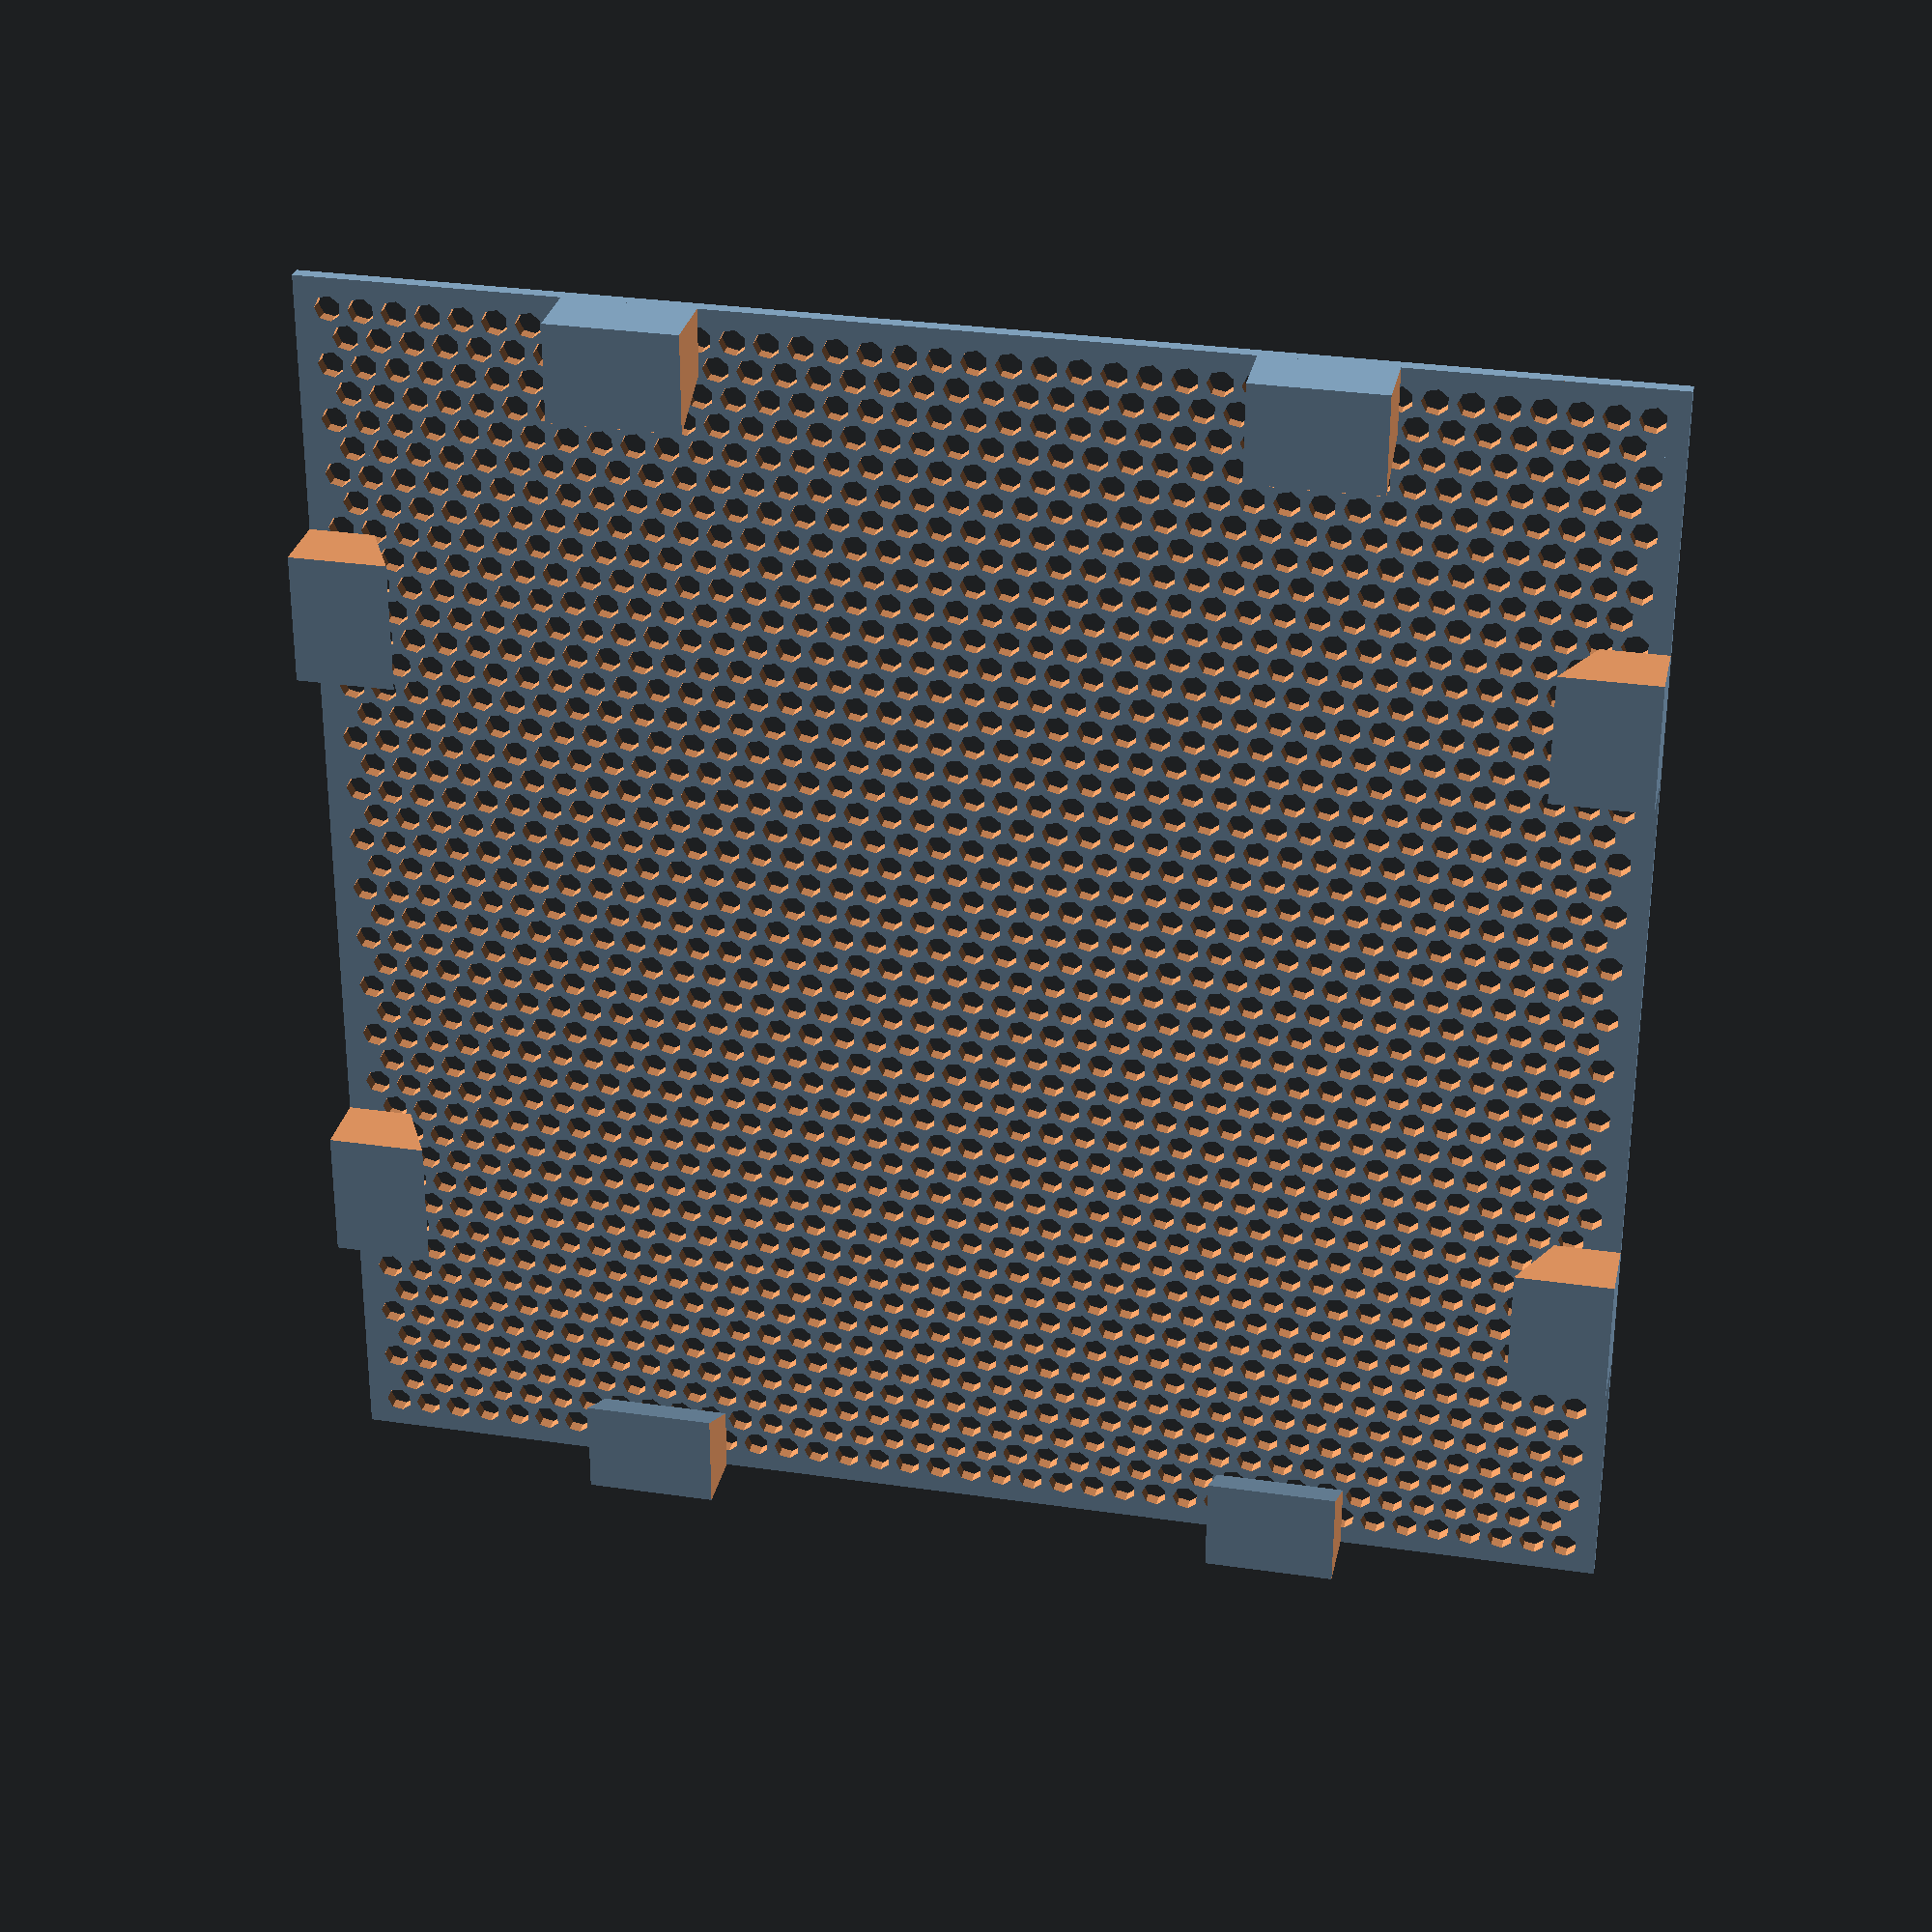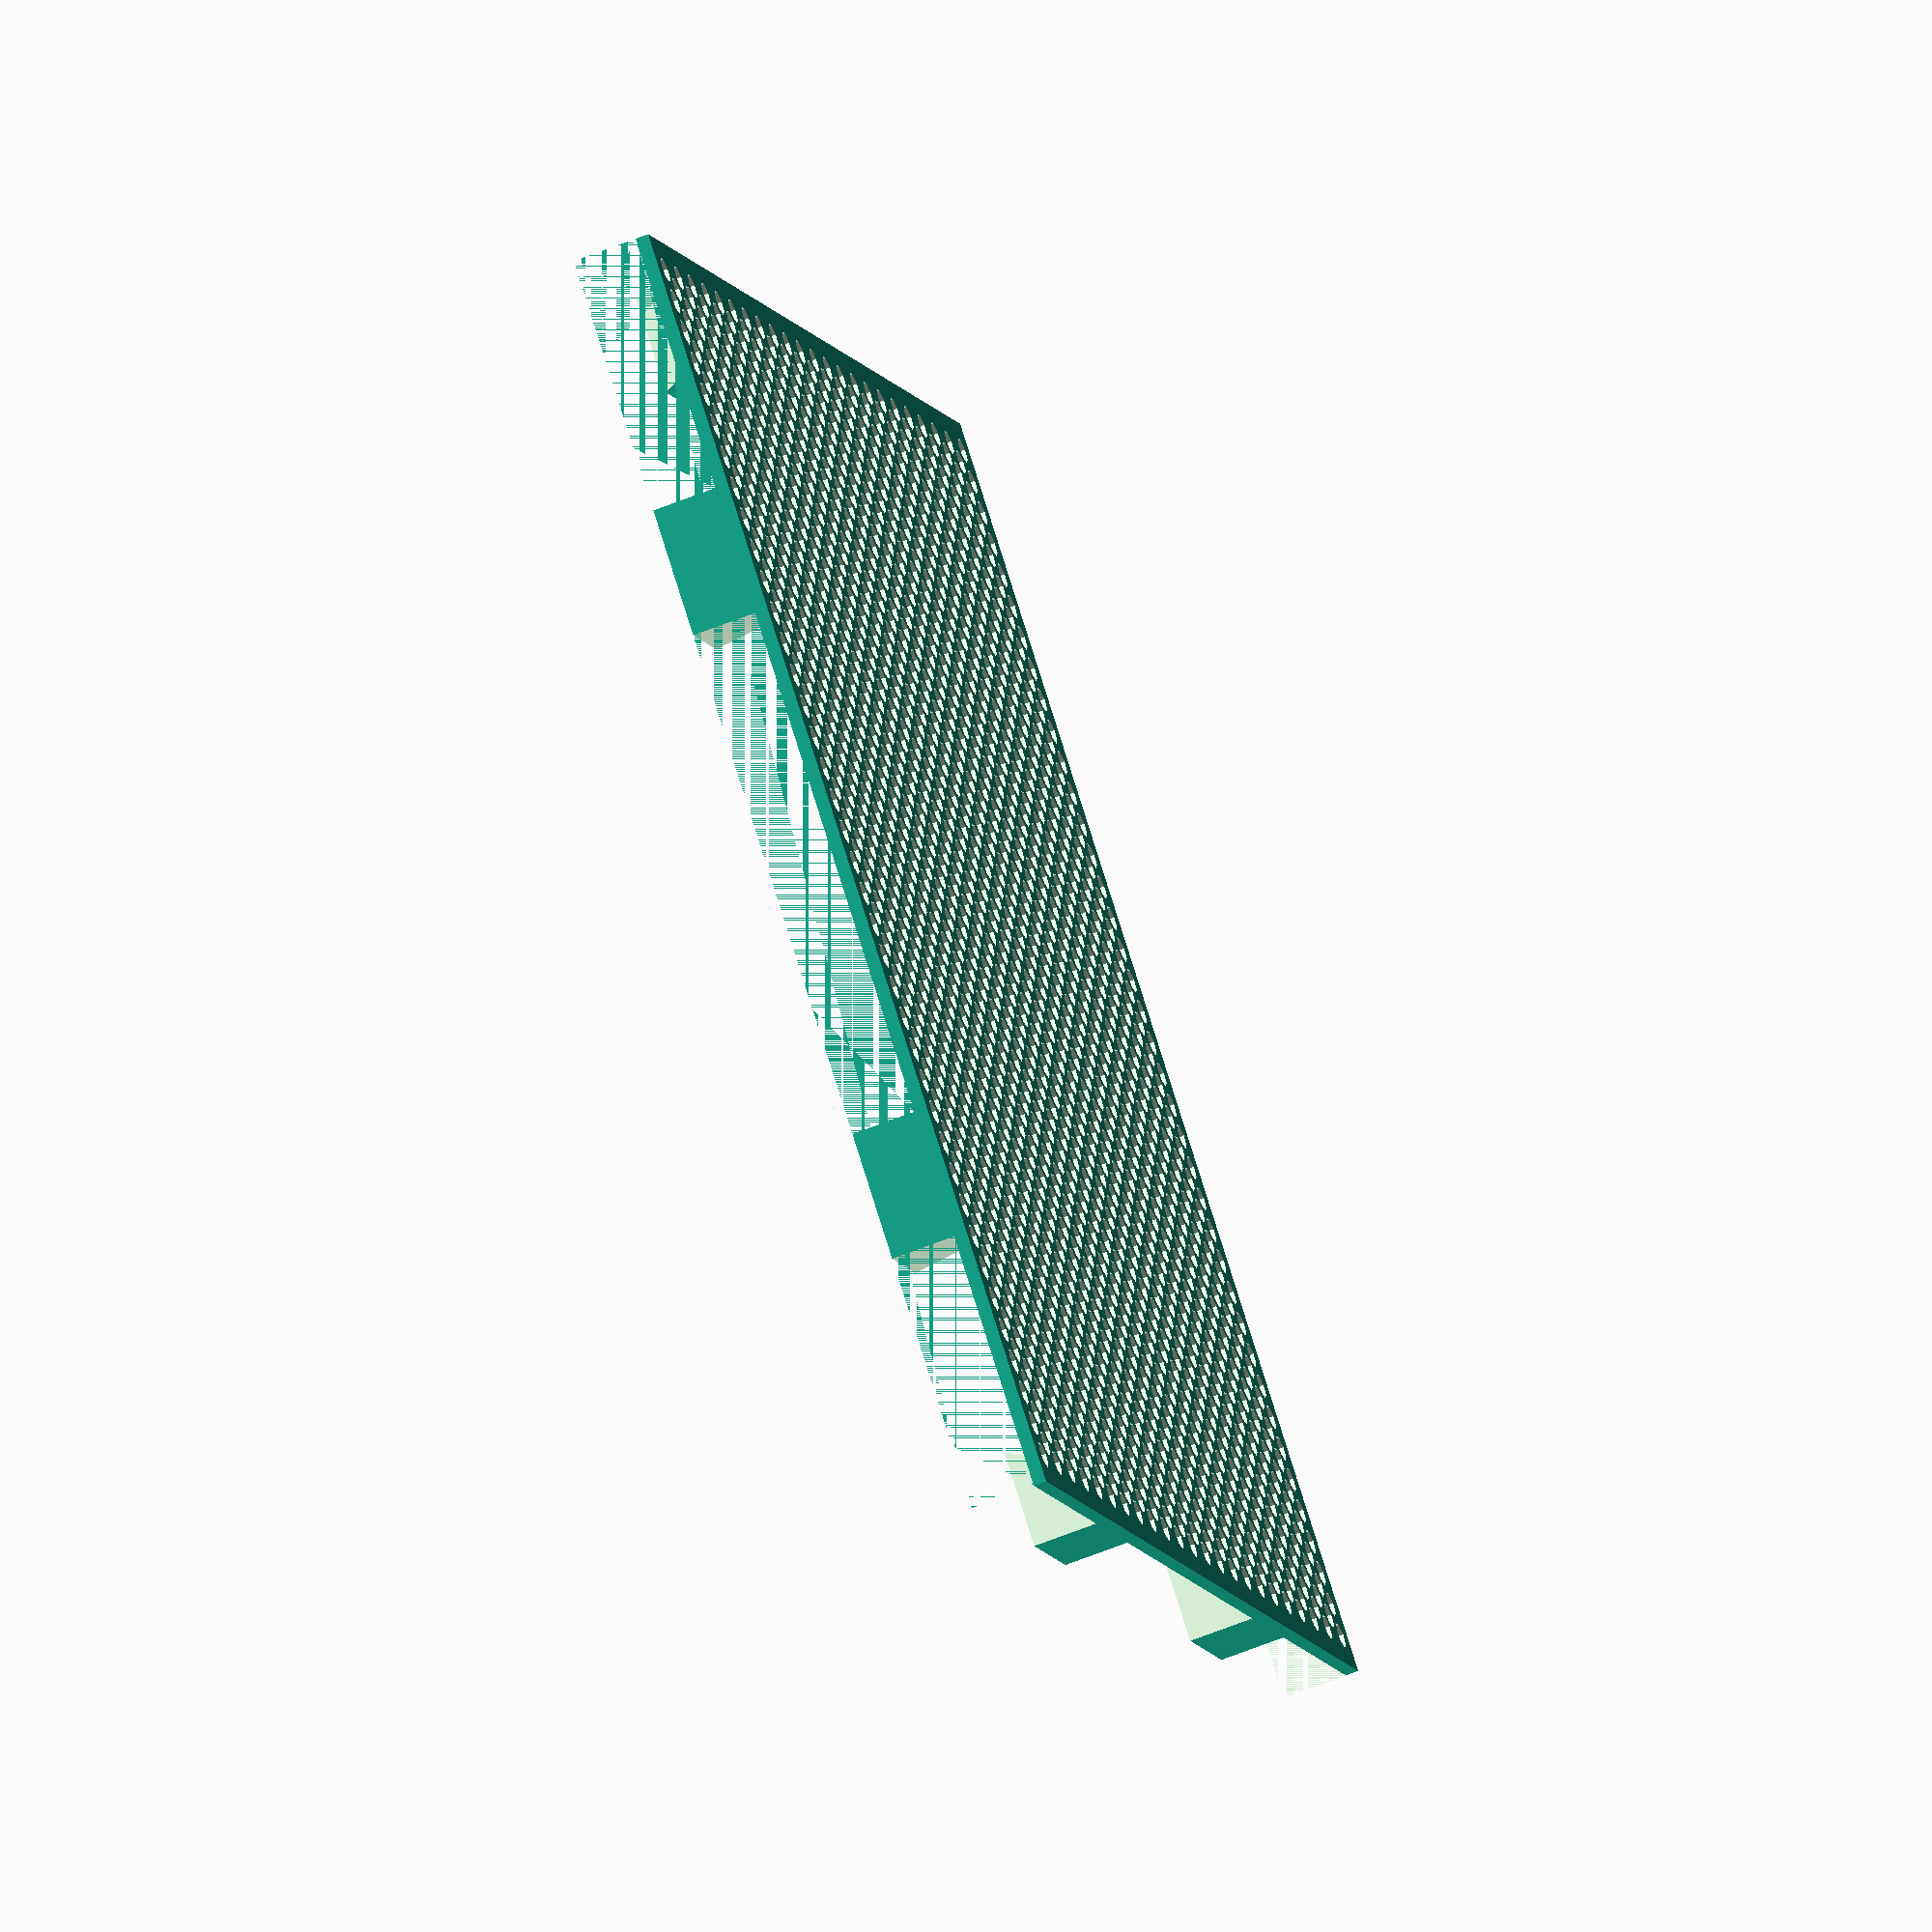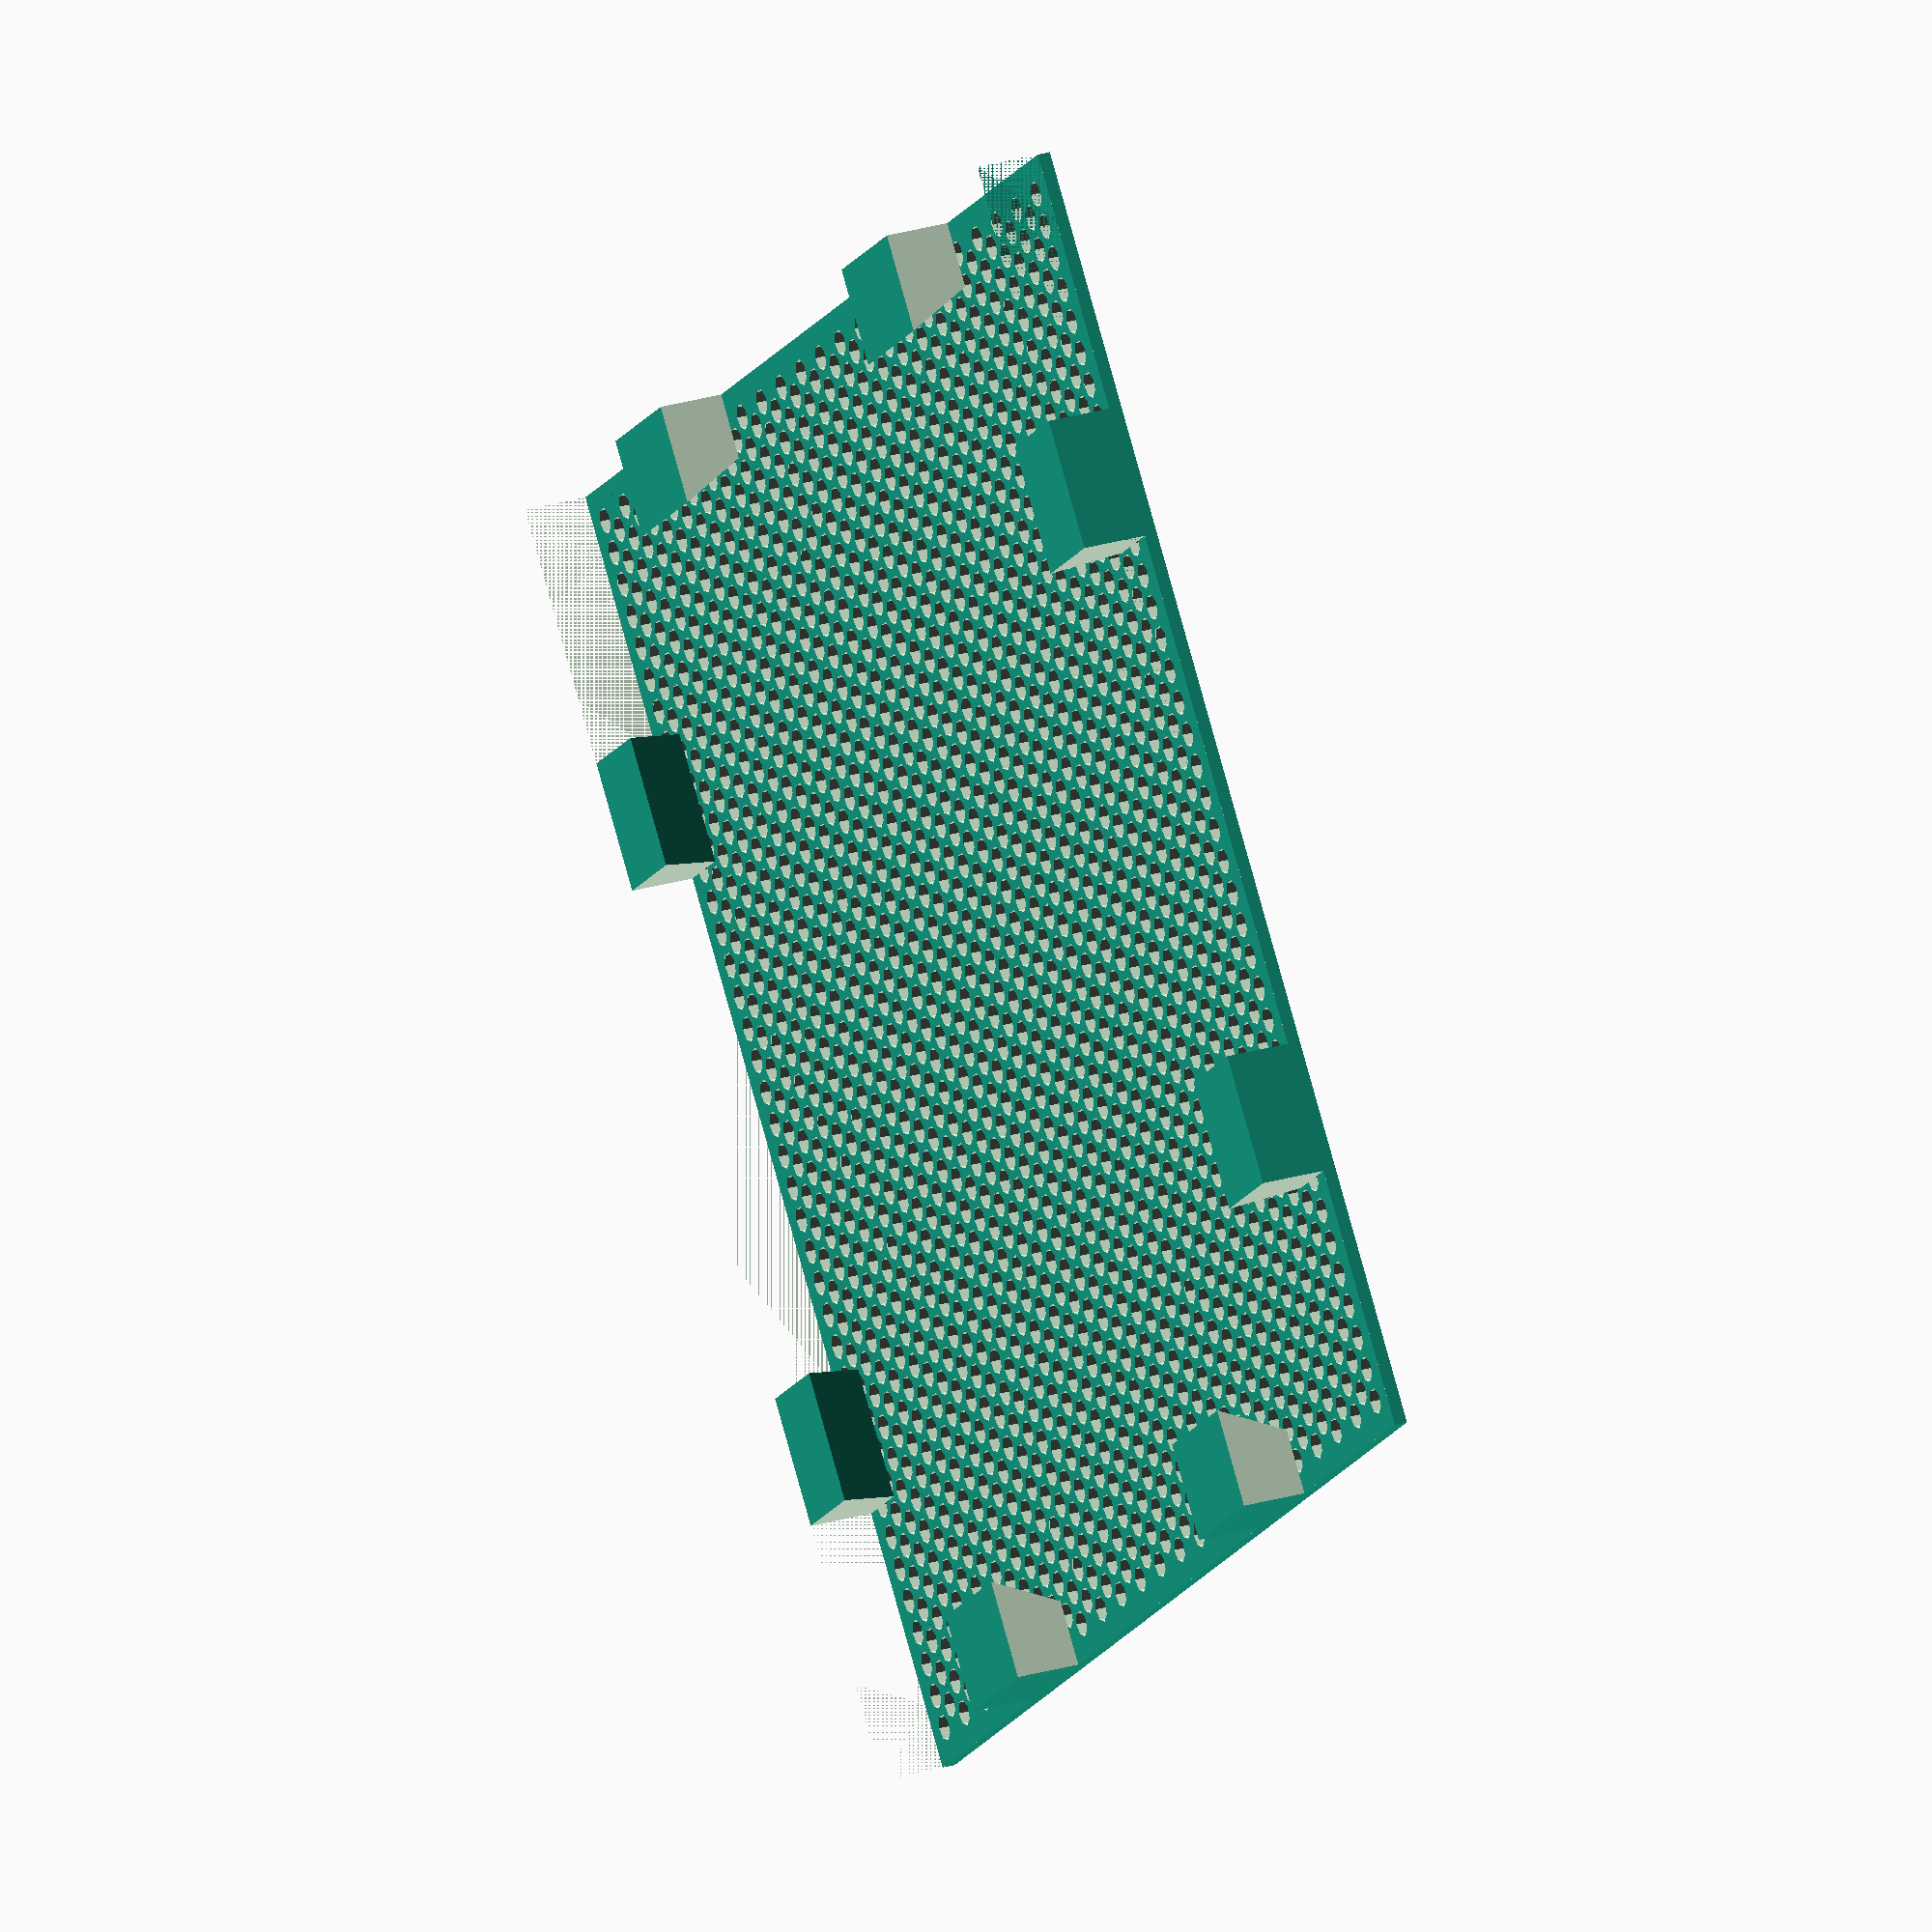
<openscad>
/*
 * pegboard.scad - library for generating pegboard and grids of pegs/holes
 *
 * Copyright 2019 Craig Ringer <ringerc@ringerc.id.au>
 * Copyright 2022 Jacob Hrbek <kreyren@rixotstudio.cz>
 *
 * BSD Licensed
 */

// if negative, print
negative = false;

// Length (mm) of board section (x axis)
p_board_length = 200;
// Width (mm) of board section (y axis)
p_board_width = 200;
// Depth (mm) of board section (z axis)
p_board_thickness = 2;

// Diameter of holes in board
p_hole_diameter = 4.0;
// Hole pitch (distance between centers of holes)
p_hole_pitch = 5.0;
// Should holes be in a packed triangular environment (true) or a regular grid (false)
p_hole_hexpattern = true;

// Margins around the edges of the board where no holes should be placed. Can be a 2-array [x,y] or a scalar. Actual margins will be slightly larger because the hole grid will get centered.
p_beam_margins = p_hole_pitch/2;

// Mounting solution used to e.g. connect two peg boards together or to the wall, not used by default
p_mount_solution = "none";

/*
 * Example usage:
 *
 * pegboard([board_length, board_width, board_thickness],
 *              peg_diameter, peg_pitch, hole_hexpattern,
 *              beam_margins);
 *
 */

 /* [Hidden] */

module pegboard(dims, hole_diameter, hole_pitch, hexpattern = true, margins = undef, center = true, hole_depth = undef)
{
    t_length = dims[0]; // x
    t_height = dims[1]; // y
    t_thickness = dims[2]; // z

    hole_depth =
        hole_depth == undef ? t_thickness: hole_depth;

    // margins can be an xy array or a scalar, or unset. Negative
    // margins are allowed.
    margin_x = margins == undef ? hole_diameter/2 :
        margins[0] == undef ? margins : margins[0];
    margin_y = margins[1] == undef ? margin_x : margins[1];

    punchthrough_slop = 0.1;

    // Make sure the pegs punch fully out the top, and the bottom if
    // we're going through both sides.
    peg_zoff = hole_depth >= t_thickness ? -punchthrough_slop : 0;
    peg_length = hole_depth + punchthrough_slop - peg_zoff;

    difference() {
        cube([t_length, t_height, t_thickness]);


        // Defend against floating point issues with holes
        // that fully punch out of the object by pushing
        // them right through. Extra height will be added
        // to the hole being punched to compensate.
        translate([0,0,peg_zoff])
        peg_grid([t_length,t_height,peg_length], hole_diameter, hole_pitch, hexpattern, [margin_x, margin_y], center)
        
        {
            // Hack to allow tests etc
            assert($strip_ncols != undef);
            assert($strip_nrows != undef);
            let ($strip_ncols = $strip_ncols,
                 $strip_nrows = $strip_nrows,
                 $pegboard_running_tests = true)
            children();
            
        }
    }
}

module peg_grid(dims, peg_diameter, peg_pitch, hexpattern=true, margins=0, center = true)
{
    t_length = dims[0]; // x
    t_height = dims[1]; // y
    peg_length = dims[2]; // z

    // margins can be an xy array or a scalar, or unset. Negative
    // margins are allowed.
    margin_x = margins == undef ? 0 : margins[0] == undef ? margins : margins[0];
    margin_y = margins[1] == undef ? margin_x : margins[1];

    assert(t_length > 0);
    assert(t_height > 0);
    assert(peg_length > 0);
    assert(peg_diameter > 0);
    assert(peg_pitch >= 0);
    assert(margin_x != undef);
    assert(margin_y != undef);

    /*
     * distance between centers of two adjacent holes in the same row.
     */
    xpitch = peg_pitch;
    /*
     * Y gap between lines drawn through centers of holes in two
     *  adjacent rows. If hexpatterned then there are equilateral
     * triangles between centers of each row; the pitch is the
     * hypotenuse so the y-gap is the long side of the triangle
     * formed between the y-axis and the line between the centers.
     */
    ypitch = xpitch * (hexpattern ? sin(60) : 1);
    nrows = 1 + max(0, floor(
        (t_height - margin_y * 2 - peg_diameter)/ypitch));
    ncols = 1 + max(0, floor(
        (t_length - margin_x * 2 - peg_diameter)/peg_pitch));
        
    assert(nrows != undef && nrows >= 0);
    assert(ncols != undef && ncols >= 0);
    assert((xpitch > 0 && ncols > 0) || ncols == 0);
    assert((ypitch > 0 && nrows > 0) || nrows == 0);
    
    /*
     * Compute bridge size for reporting use. Bridge min
     * size should not vary based on hexpattern since we x-offset
     * to compensate for the closer rows.
     */
    bridge_size = (peg_pitch - peg_diameter);

    /*
     * Work out how much space is left once we pack in the hole grid
     * area and subtract the margins. If we pad the margins by this
     * leftover/unused space the grid will be centered.
     */
    unused_x = t_length - margin_x * 2 - xpitch * (ncols-1) - peg_diameter;
    unused_y = t_height - margin_y * 2 - ypitch * (nrows-1) - peg_diameter;
    adjusted_margin_x = margin_x + (center ? unused_x / 2 : 0);
    adjusted_margin_y = margin_y + (center ? unused_y / 2 : 0);

    echo(str("pegboard or peg_grid: ", t_length, "x", t_height, " margins ", adjusted_margin_x, "x", adjusted_margin_y, " rows ", nrows, " cols ", ncols, , " holes diameter ", peg_diameter, (hexpattern ? " hexpatterned" : " straight"), " at pitch ", peg_pitch, " (bridges ", bridge_size, ")"));

    translate([adjusted_margin_x + peg_diameter/2,
               adjusted_margin_y + peg_diameter/2, 0])
    union() {
        for (r = [0 : 1 : nrows - 1])
        {
            for (i = [0 : 1 : ncols - 1])
            {
                /*
                 * For hexpatterned holes, t_ncols is computed to fit
                 * the non-offset row within the margins. The last
                 * hole of the offset row won't fit and must be
                 * omitted.
                 */
                if (!(hexpattern && r % 2 == 1 && i == ncols - 1))
                {
                    // Handle row hexpattern
                    translate(
                        hexpattern ?
                        /*
                         * Rows are hexpatterned so the y-offset is
                         * sin(45deg) of the pitch and every second
                         * row is inset by half the pitch.
                         */
                        [(r % 2)*xpitch/2 + i*xpitch, r * ypitch, 0]
                        :
                        // Not hexpatterned, regular grid
                        [i*xpitch, r * ypitch, 0]
                    )
                    cylinder(d=peg_diameter,
                             h=peg_length);
                }
            }
        }
    };


    /*
     * OpenSCAD doesn't let us assign values to outer scopes. Nor does
     * it let us pass functions as objects. So to allow assertions etc,
     * permit definition of child objects here but discard the product.
     *
     * There must be a better way to do this; what we really want to
     * do is pass a function to evaluate, or export some values to
     * the outer scope.
     */
    let ($strip_ncols = ncols,
         $strip_nrows = nrows,
         $pegboard_running_tests = true)
    children();
}

/*
 * Module generating a mounting solution for the board so that it can be mounted to e.g. a wall and/or to each other
 */
module p_board_mount(solution) {
    spacing = 40;

    /*
     * The original 
     */
     if (solution == "original") {
        difference() {
            // Quadrilateral 
            translate([0,0,p_board_thickness]) {
                rotate([90,0,90]) {
                    linear_extrude(p_board_length) {
                        polygon(
                            points = [
                               //x,y
                                [0, 0],
                                [10, 0],
                                [15, 10],
                                [0, 10]
                            ]
                        );
                    }
                }
            }
            // Remove the edges so that the mounts can fit together
            translate([0-0.01,0-0.01,p_board_thickness-0.01]) {
                cube(spacing);
            }
            translate([p_board_length-spacing+0.01,0-0.01,p_board_thickness-0.01]) {
                cube(spacing);
            }
            // Material optimizations
            /// Cutting out the middle
            translate([p_board_length*0.50-spacing+0.01,0-0.01,p_board_thickness-0.01]) {
                cube([p_board_length*0.40,spacing,spacing]);
            }
        }
    }
}

// DNM(Krey): Used for development do not merge
p_mount_solution = "original";

if (negative) {
    peg_grid([p_board_length, p_board_width, p_board_thickness],
                p_hole_diameter, p_hole_pitch, p_hole_hexpattern,
                p_beam_margins);
} else {
    pegboard([p_board_length, p_board_width, p_board_thickness],
            p_hole_diameter, p_hole_pitch, p_hole_hexpattern,
            p_beam_margins);

    p_board_mount(p_mount_solution);
    translate([0,200,0]) {
        mirror([0,1,0]) {
            p_board_mount(p_mount_solution);
        }
    }
    translate([200,0,0]) {
        rotate([0,0,90]) {
            p_board_mount(p_mount_solution);
        }
    }
    translate([0,200,0]) {
        rotate([0,0,-90]) {
            p_board_mount(p_mount_solution);
        }
    }
}

</openscad>
<views>
elev=150.2 azim=0.2 roll=168.2 proj=p view=solid
elev=62.4 azim=141.9 roll=112.2 proj=o view=wireframe
elev=334.6 azim=51.7 roll=64.5 proj=o view=solid
</views>
